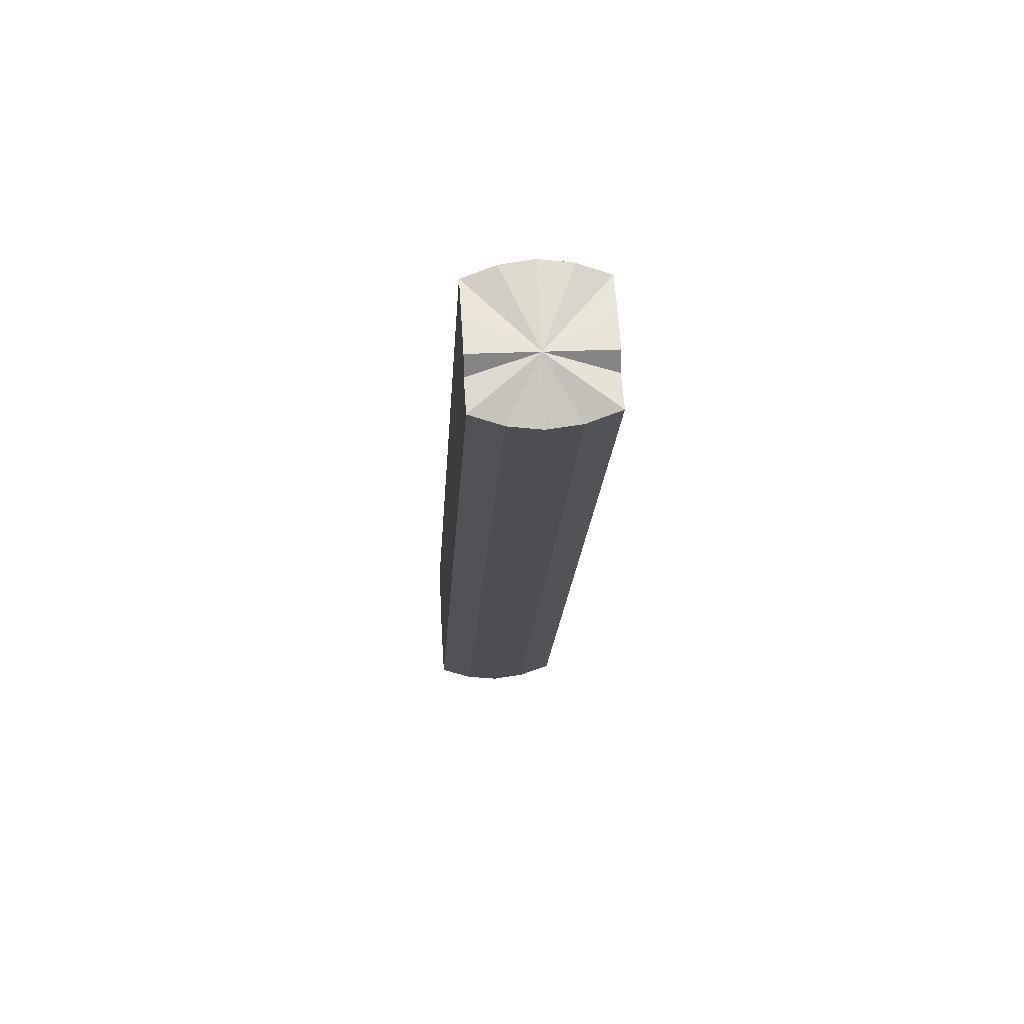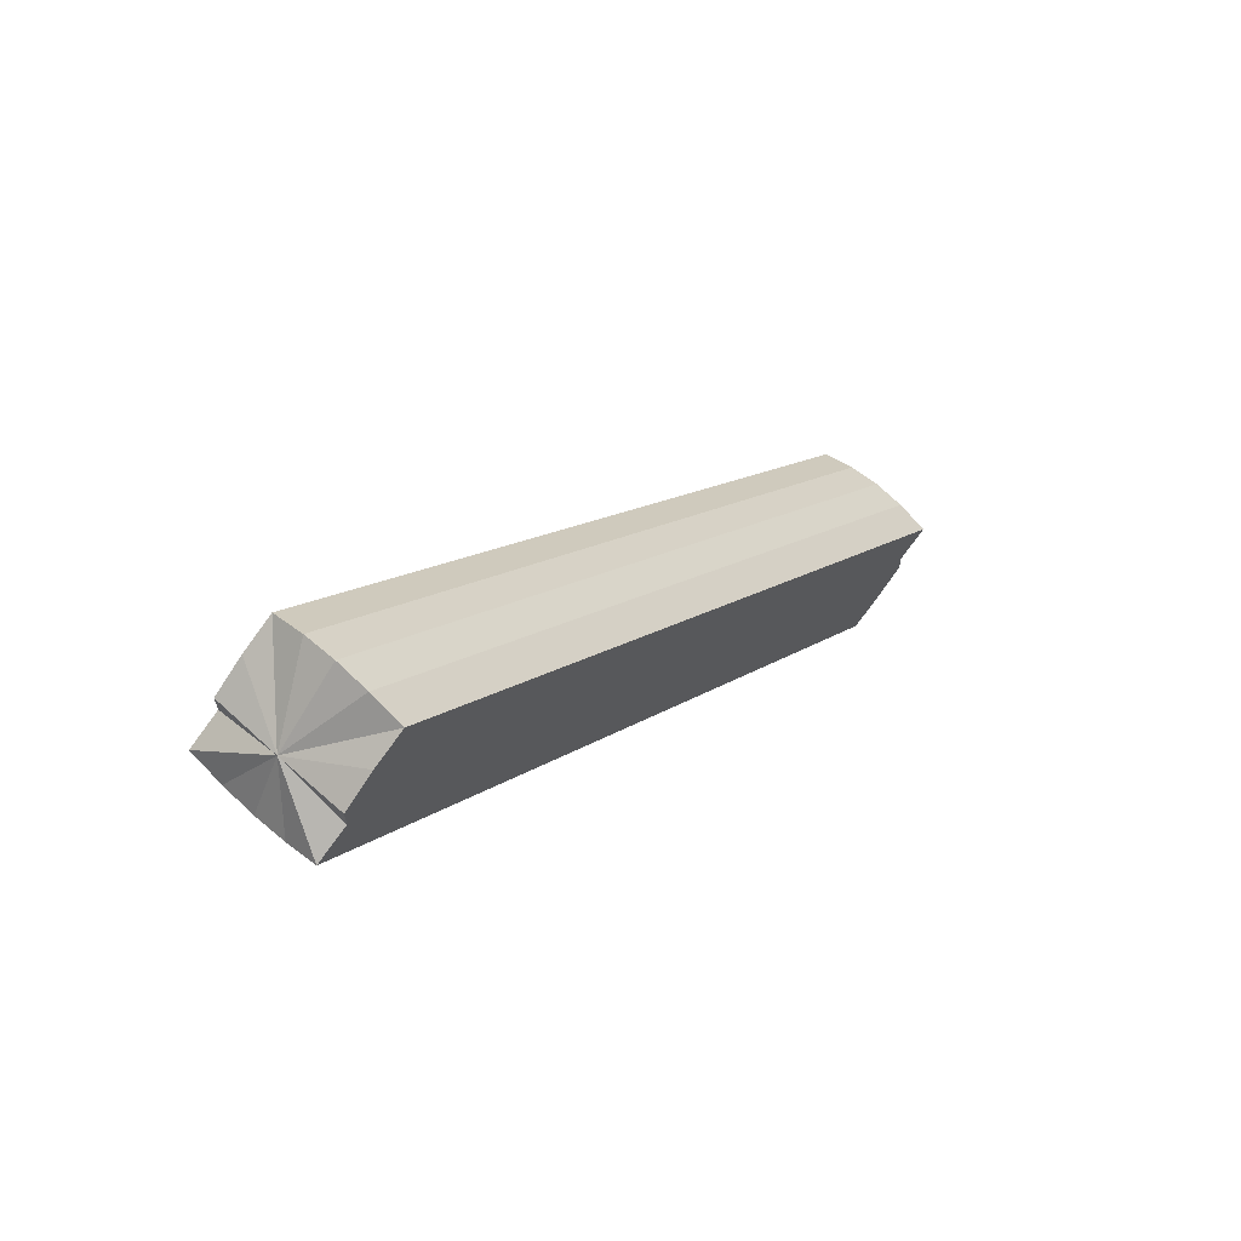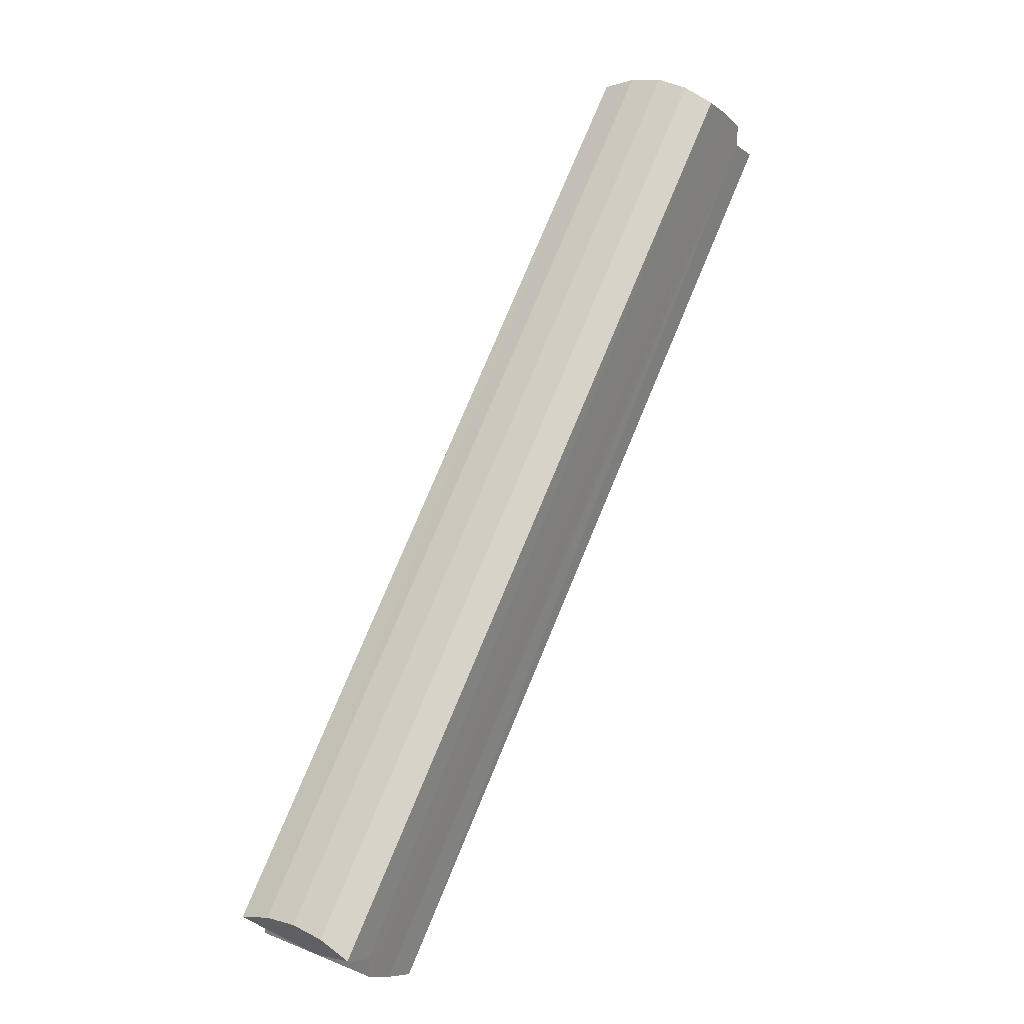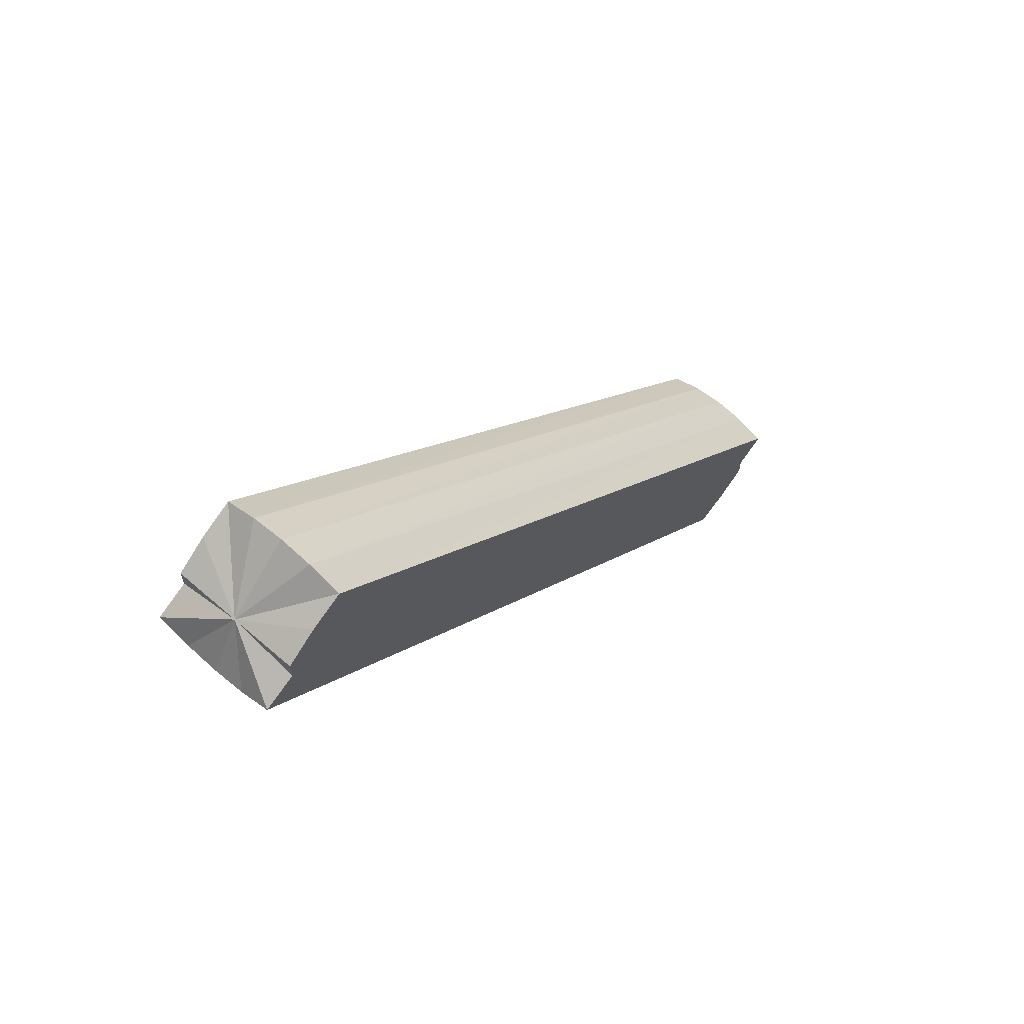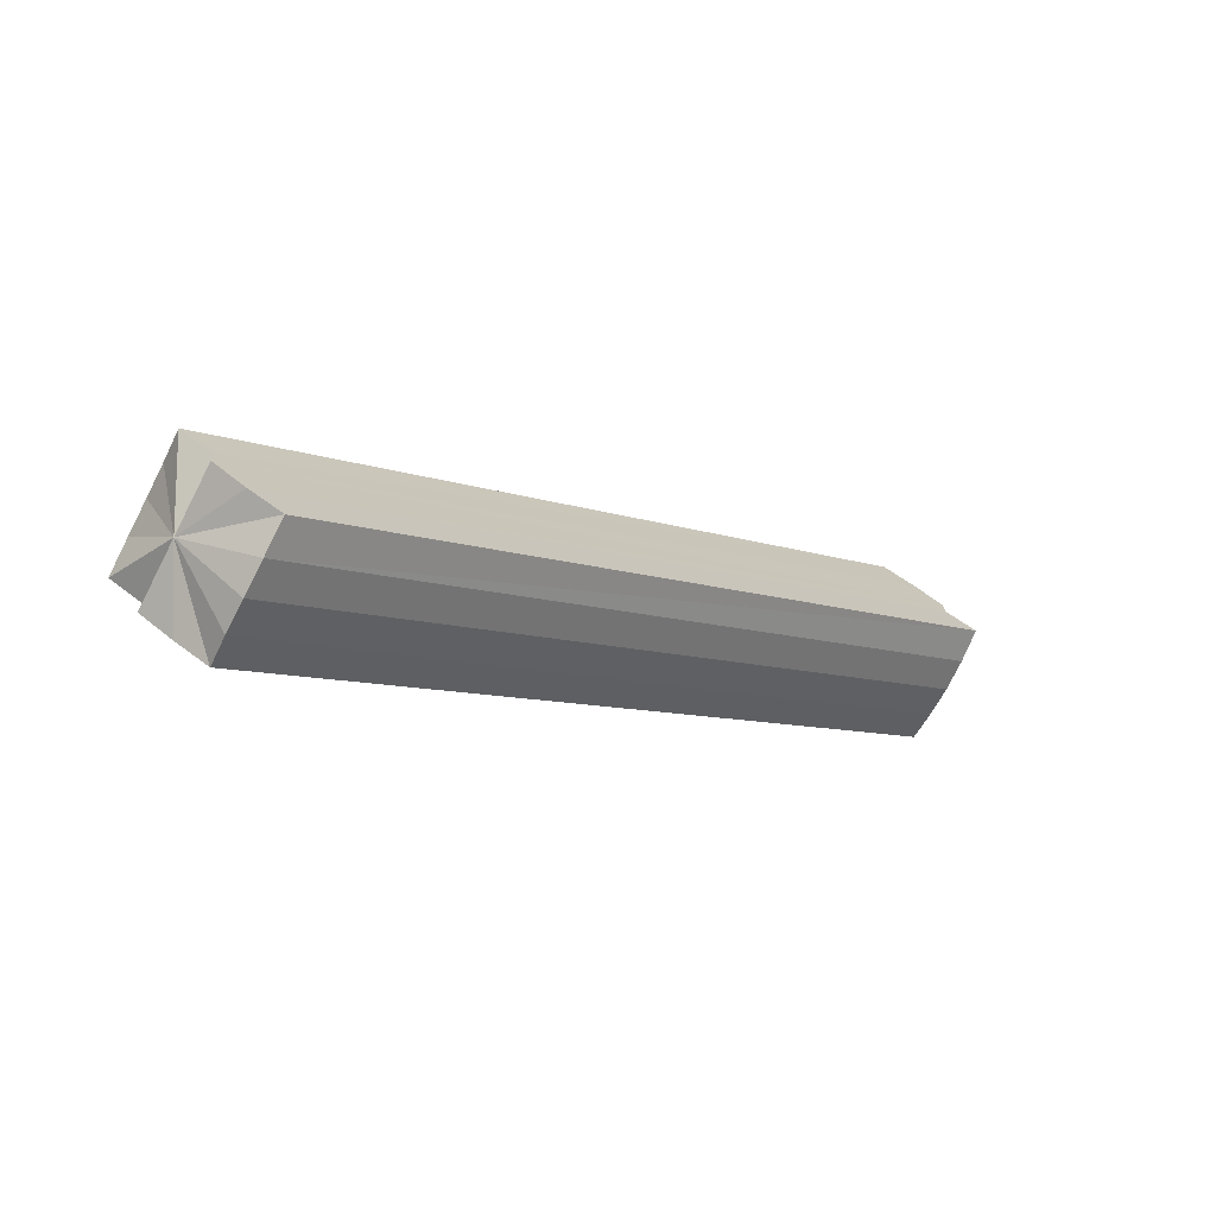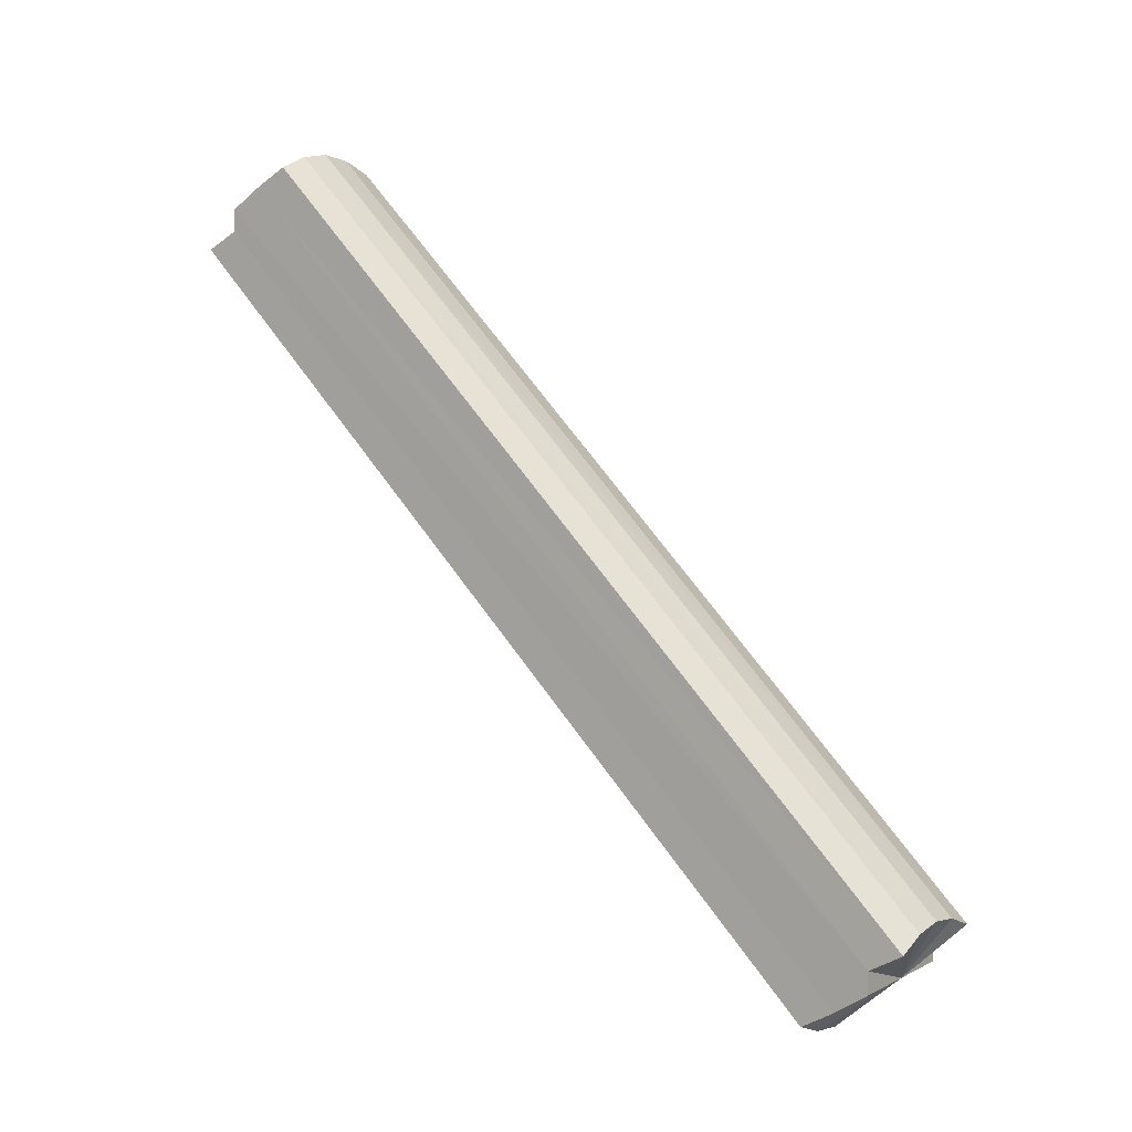
<metadata>
{"format":"obj","ext":"obj","renderer":"f3d","projection":"perspective","resolution":1024,"background":"white","views":[{"elev":28.6,"azim":-4.1,"up":"+Z"},{"elev":65.0,"azim":42.2,"up":"+Z"},{"elev":25.1,"azim":-147.1,"up":"+Z"},{"elev":64.0,"azim":41.2,"up":"+Z"},{"elev":-72.5,"azim":-117.2,"up":"+Z"},{"elev":5.7,"azim":124.1,"up":"+Z"}]}
</metadata>
<code>
o 31749
v 2159 1871 13.4
v 2159 1871 13.4
v 2159 1870 13.61
v 2159 1871 13.4
v 2159 1870 13.61
v 2159 1871 13.4
v 2159 1871 13.41
v 2159 1870 13.61
v 2159 1871 13.4
v 2159 1871 13.41
v 2159 1871 13.62
v 2159 1871 13.42
v 2159 1871 13.63
v 2159 1871 13.41
v 2159 1871 13.63
v 2159 1870 13.61
v 2159 1871 13.4
v 2159 1871 13.4
v 2159 1871 13.63
v 2159 1871 13.62
v 2159 1871 13.63
v 2159 1871 13.64
v 2159 1871 13.64
v 2159 1871 13.64
v 2159 1871 13.64
v 2159 1871 13.64
v 2159 1871 13.63
v 2159 1871 13.63
v 2159 1871 13.62
v 2159 1870 13.61
v 2159 1871 13.4
v 2159 1871 13.62
v 2159 1871 13.4
v 2159 1871 13.4
v 2159 1871 13.41
v 2159 1871 13.41
v 2159 1871 13.63
v 2159 1871 13.42
v 2159 1871 13.63
v 2159 1871 13.62
v 2159 1871 13.41
v 2159 1871 13.63
v 2159 1871 13.42
v 2159 1871 13.63
v 2159 1871 13.43
v 2159 1871 13.63
v 2159 1871 13.64
v 2159 1871 13.41
v 2159 1871 13.43
v 2159 1871 13.64
v 2159 1871 13.64
v 2159 1871 13.43
v 2159 1871 13.64
v 2159 1871 13.64
v 2159 1871 13.42
v 2159 1871 13.41
v 2159 1871 13.41
v 2159 1871 13.4
v 2159 1871 13.4
v 2159 1871 13.4
v 2159 1871 13.4
v 2159 1871 13.4
v 2159 1871 13.41
v 2159 1871 13.41
v 2159 1871 13.42
v 2159 1871 13.43
v 2159 1871 13.64
v 2159 1871 13.64
v 2159 1871 13.43
v 2159 1871 13.64
v 2159 1871 13.64
v 2159 1871 13.42
v 2159 1871 13.64
v 2159 1871 13.63
v 2159 1871 13.41
v 2159 1871 13.63
v 2159 1871 13.41
v 2159 1871 13.62
f 1 2 3
f 2 4 5
f 3 6 5
f 4 7 8
f 5 9 8
f 7 10 11
f 10 12 13
f 8 14 11
f 15 8 11
f 15 5 8
f 15 3 5
f 16 17 3
f 15 16 3
f 18 1 16
f 15 19 20
f 15 21 19
f 15 22 21
f 15 23 22
f 15 24 23
f 15 25 24
f 15 26 25
f 15 27 26
f 15 28 27
f 15 29 28
f 15 30 16
f 30 31 16
f 15 32 30
f 32 33 30
f 34 18 30
f 35 34 32
f 36 35 37
f 38 36 39
f 40 41 42
f 42 43 44
f 43 45 46
f 44 45 47
f 48 45 43
f 47 49 50
f 45 49 51
f 48 49 45
f 49 52 53
f 48 52 49
f 50 52 54
f 48 55 56
f 48 56 57
f 48 57 58
f 48 58 59
f 48 59 60
f 48 60 61
f 48 61 62
f 48 62 63
f 48 63 64
f 48 64 65
f 48 66 52
f 52 66 67
f 54 66 68
f 48 69 66
f 66 69 70
f 68 69 71
f 48 72 69
f 69 72 73
f 71 72 74
f 74 75 76
f 76 77 78

</code>
